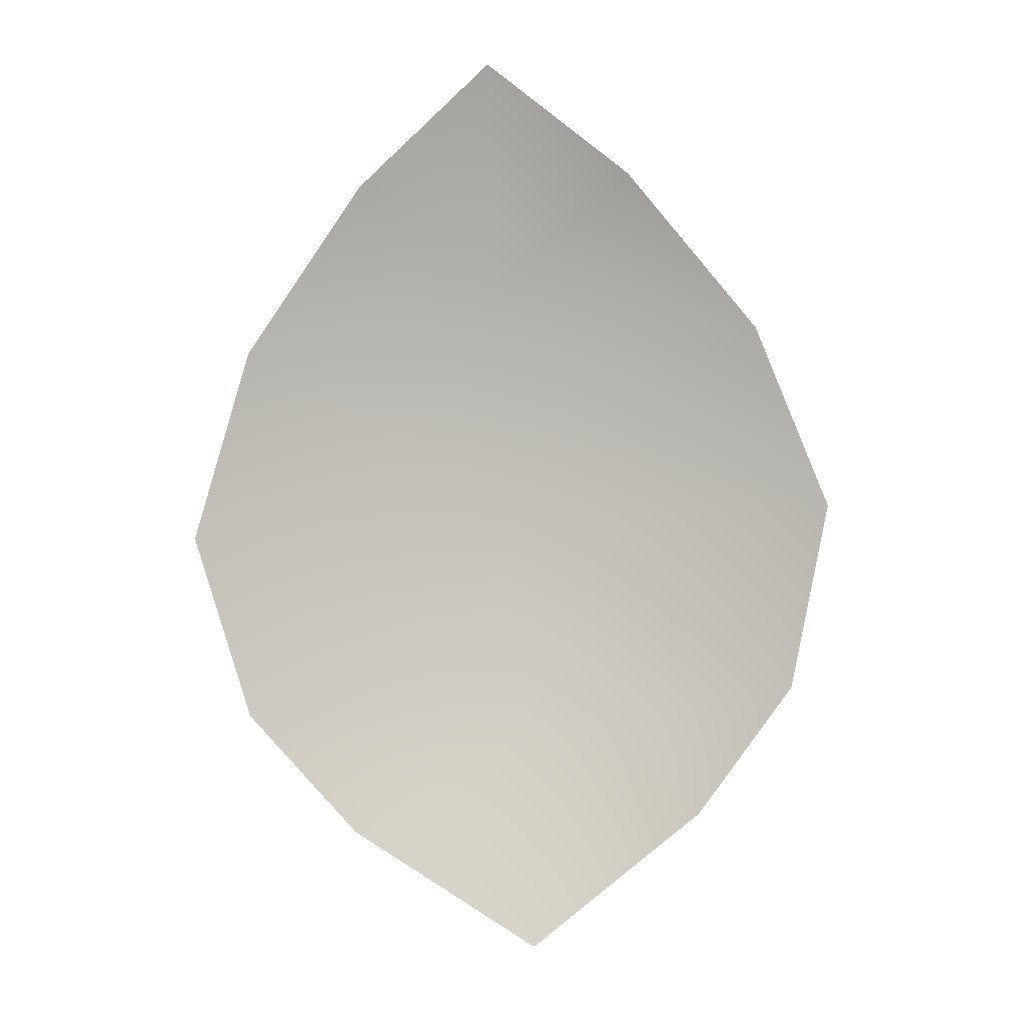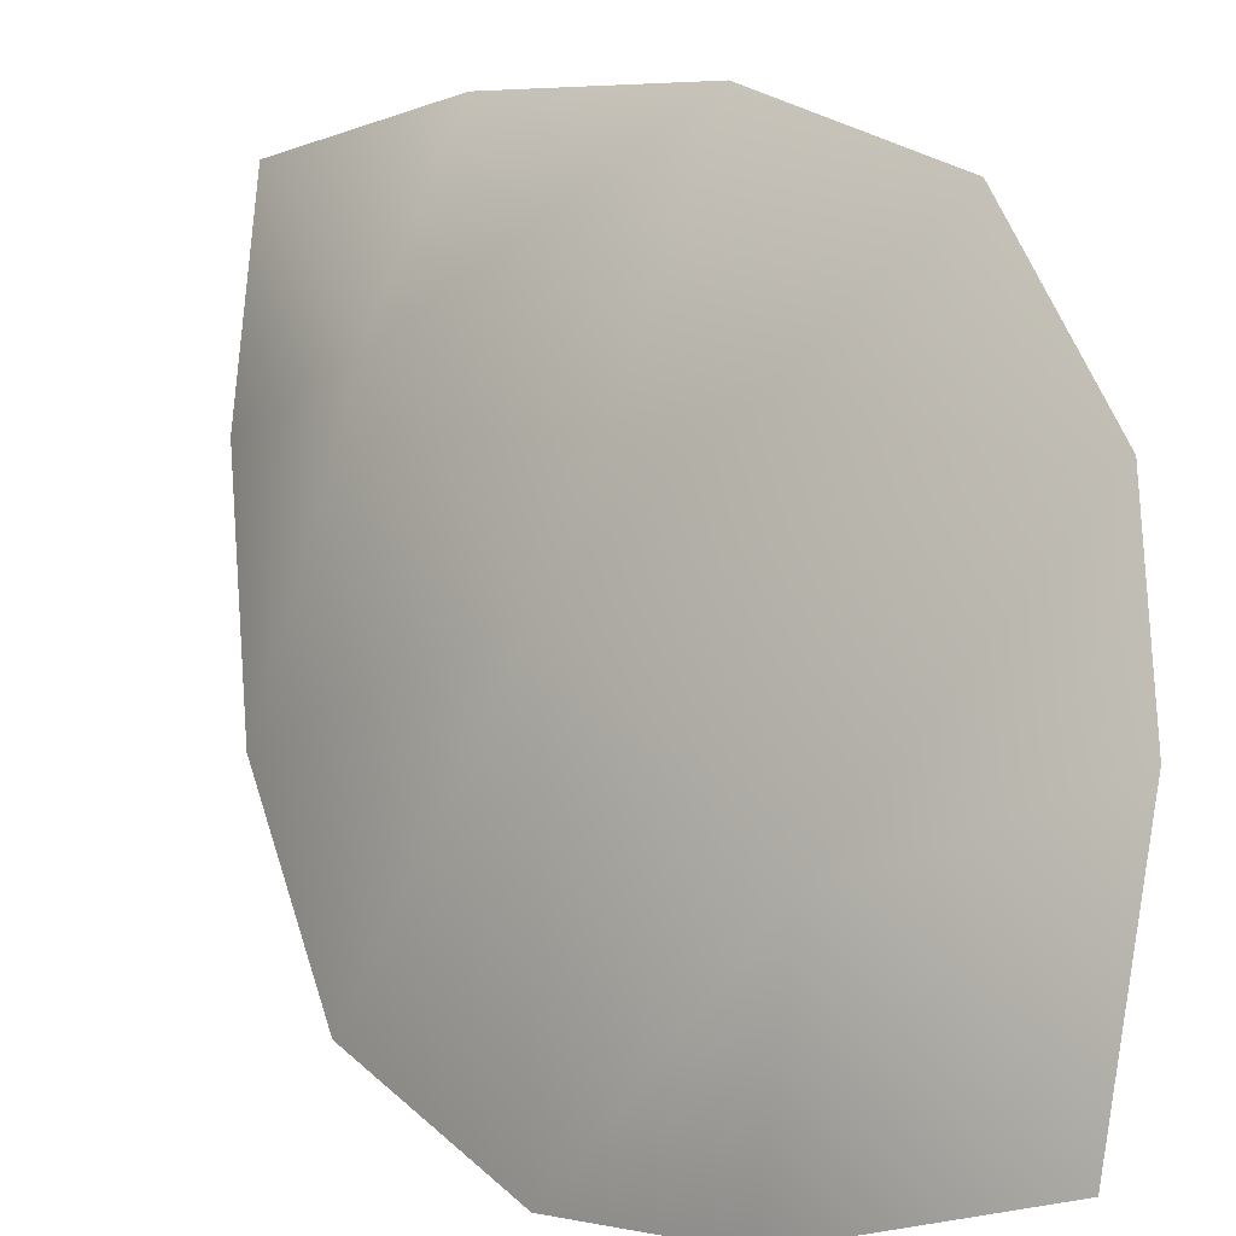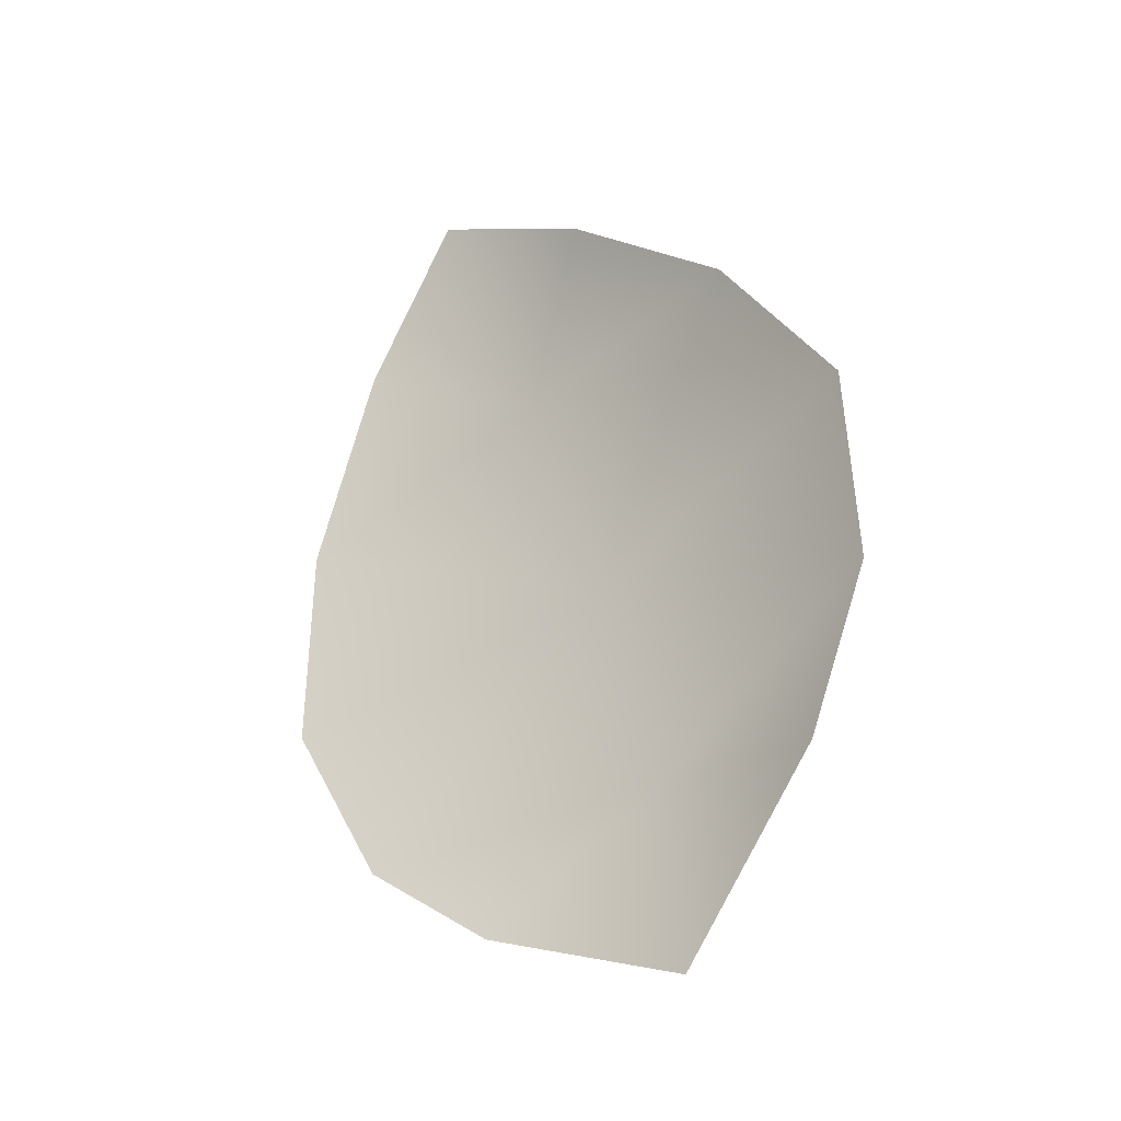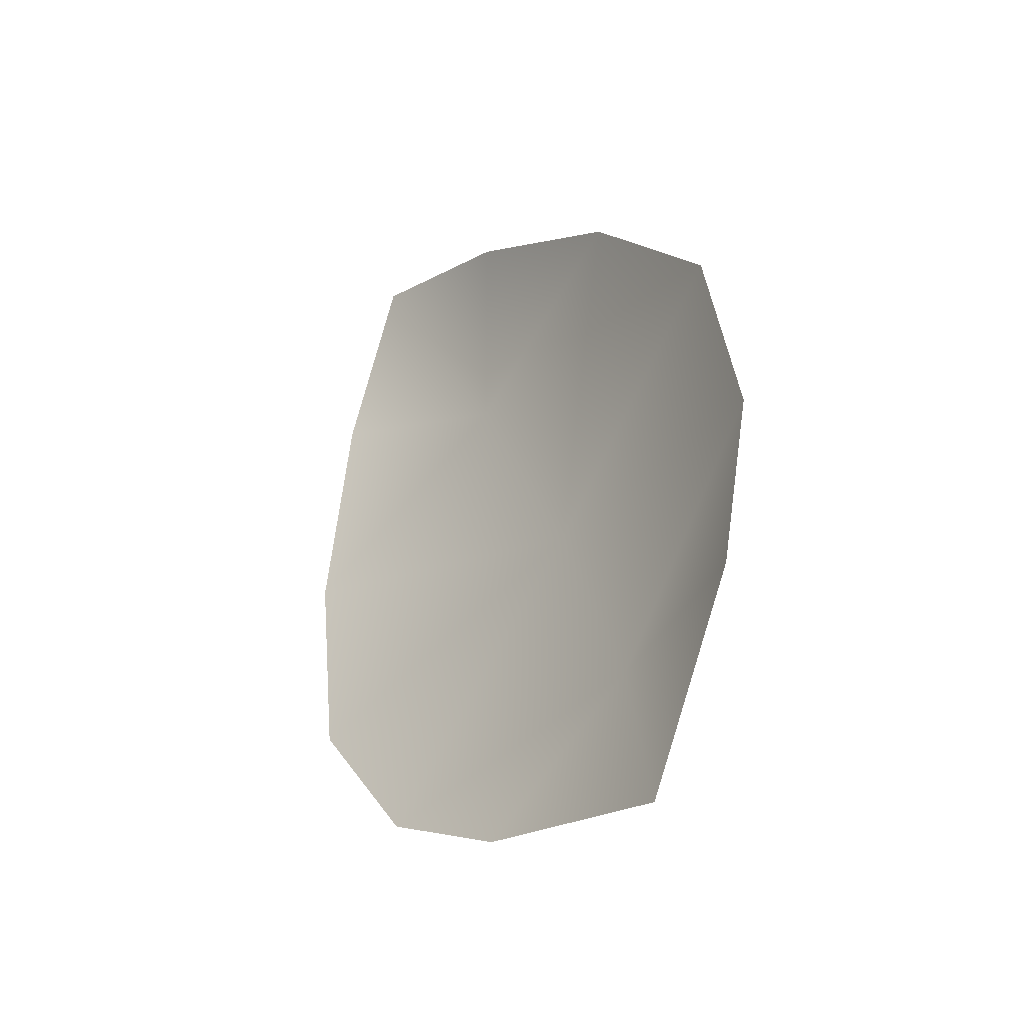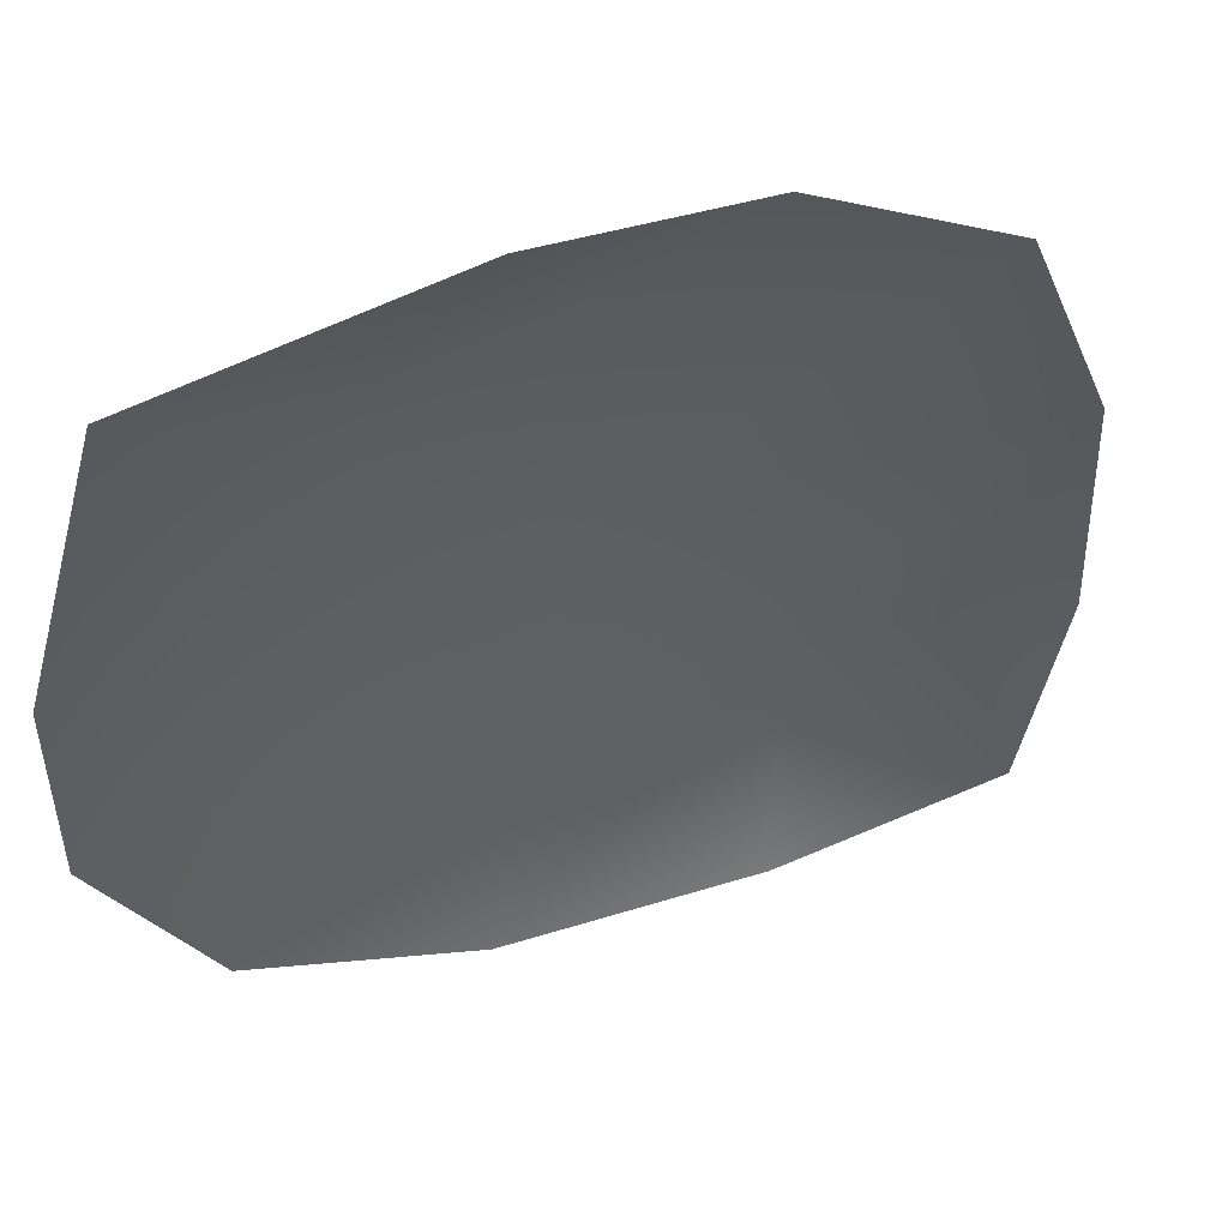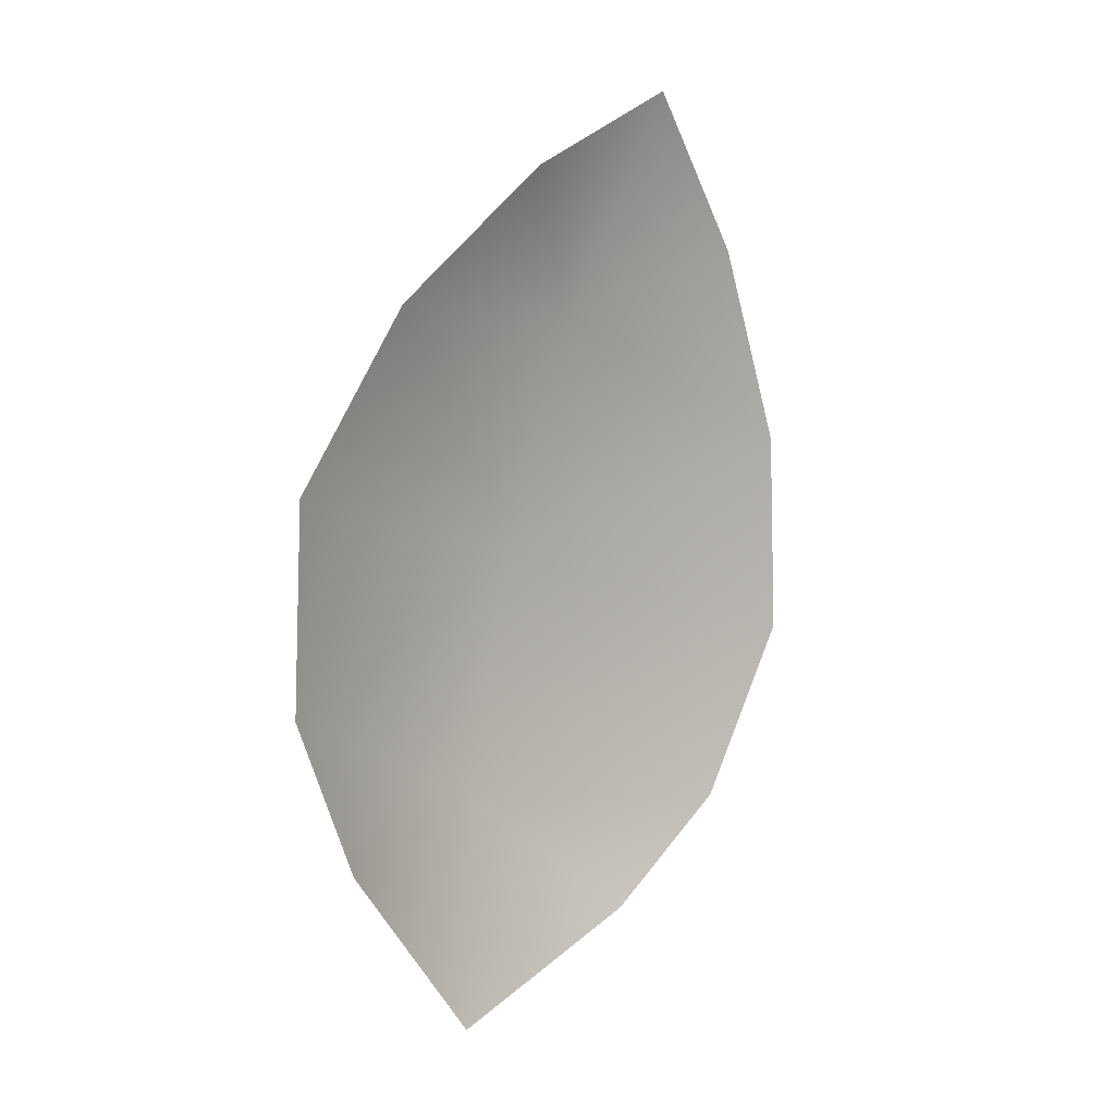
<metadata>
{"format":"obj","ext":"obj","renderer":"f3d","projection":"perspective","resolution":1024,"background":"white","views":[{"elev":-17.2,"azim":-39.1,"up":"+Z"},{"elev":63.5,"azim":133.4,"up":"+Y"},{"elev":-51.4,"azim":-0.3,"up":"+Z"},{"elev":-63.2,"azim":14.4,"up":"+Z"},{"elev":0.2,"azim":-159.2,"up":"+Y"},{"elev":-18.7,"azim":-86.8,"up":"+Z"}]}
</metadata>
<code>
v  8.225 14.92 -3.356
v  10.28 12.24 -3.508
v  10.38 12.95 -5.295
v  8.701 15.31 -5.663
v  6.604 13.3 0.7783
v  7.956 12.68 -0.2701
v  7.534 14.27 -1.168
v  9.315 12.25 -1.768
v  9.902 13.88 -6.545
v  8.849 15.3 -7.866
v  6.058 16.54 -5.585
v  5.242 16.43 -3.847
v  5.833 14.45 -0.4129
v  5.286 15.6 -2.039
v  7.158 16.16 -6.73
o Object092
g Object092
f 1 2 3 4
f 5 6 7
f 8 2 1 7
f 3 9 4
f 6 8 7
f 9 10 4
f 1 4 11 12
f 5 7 13
f 14 7 1 12
f 11 4 15
f 13 7 14
f 15 4 10

</code>
